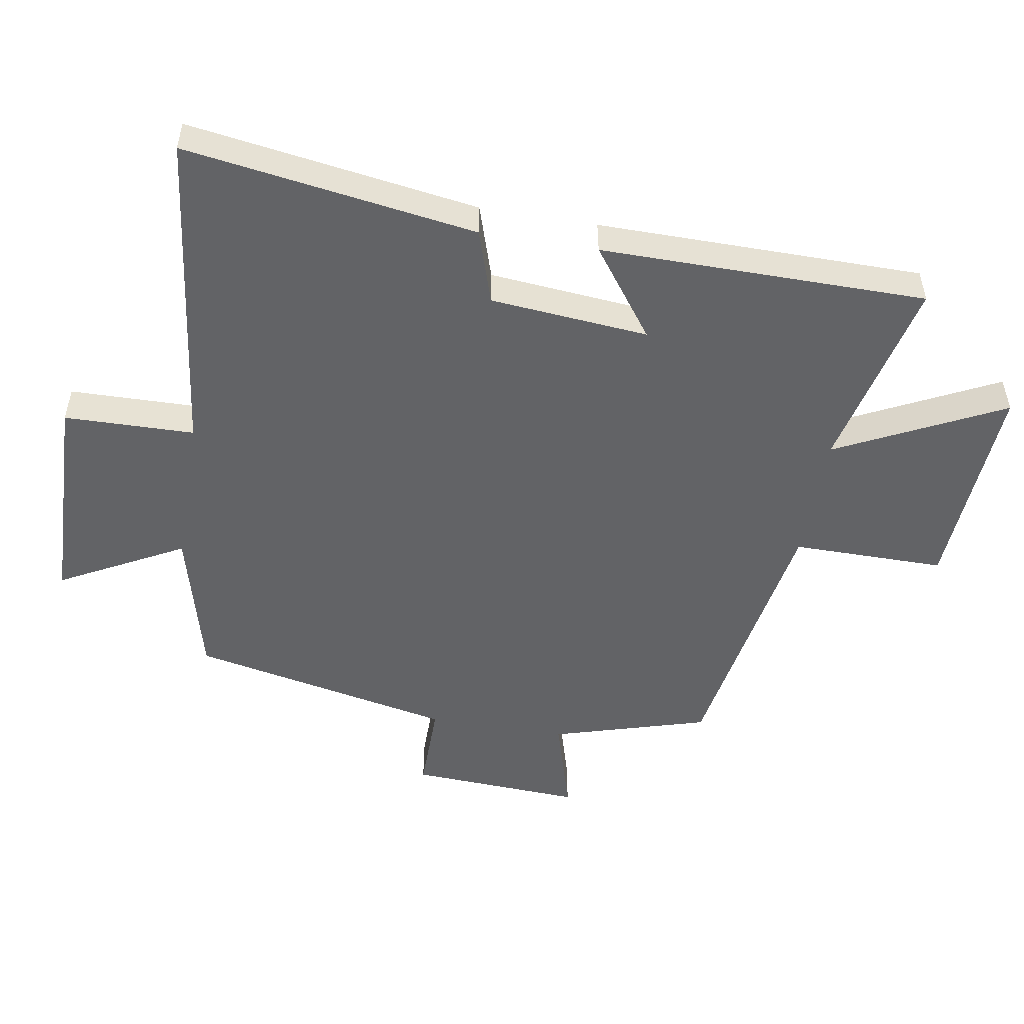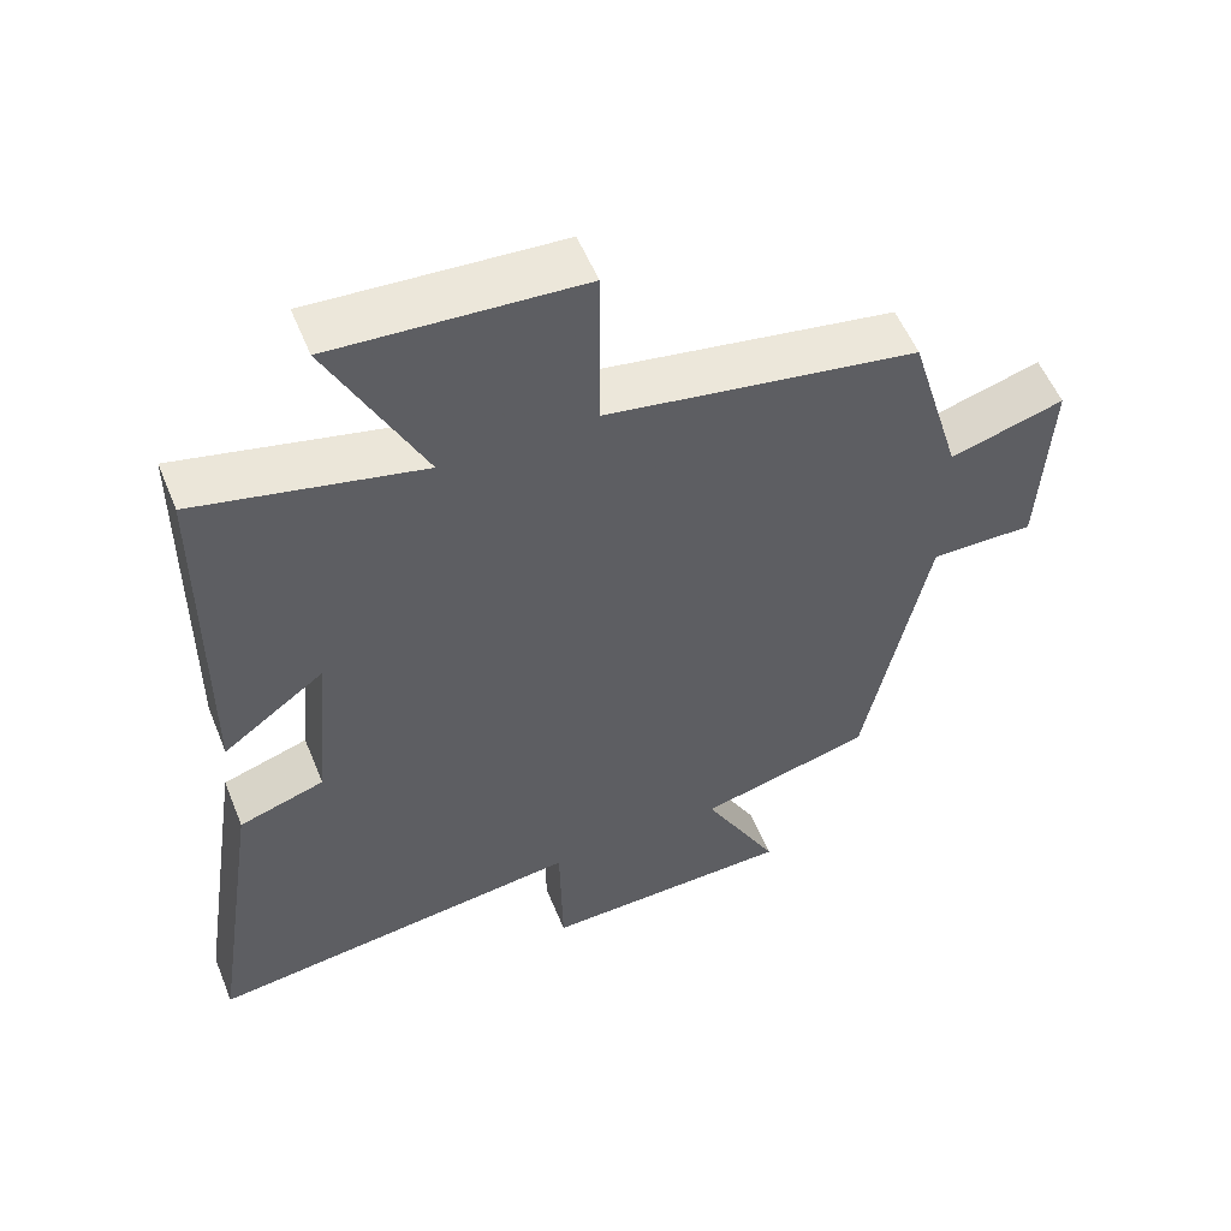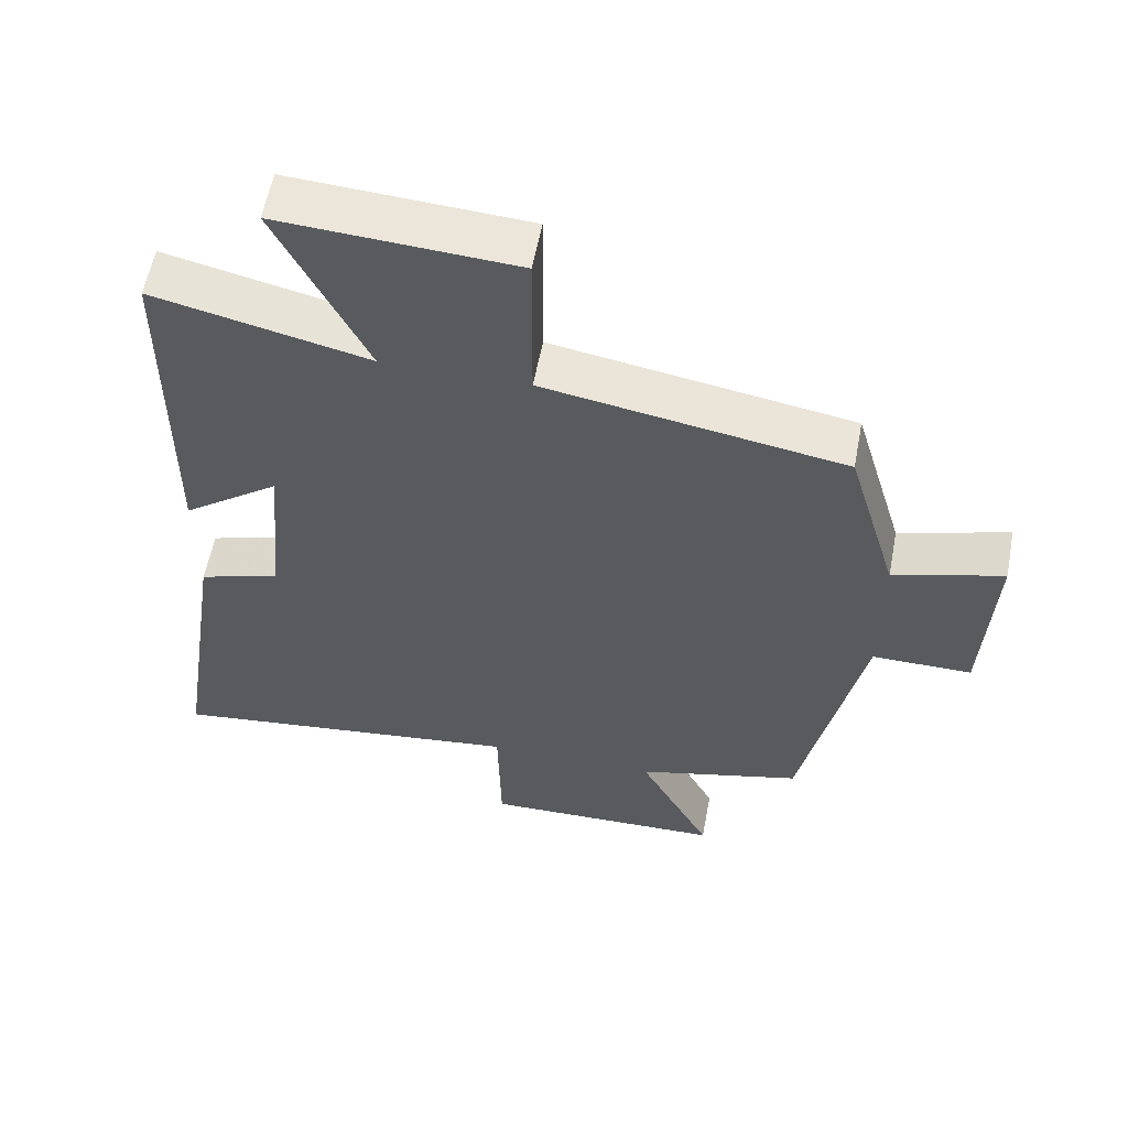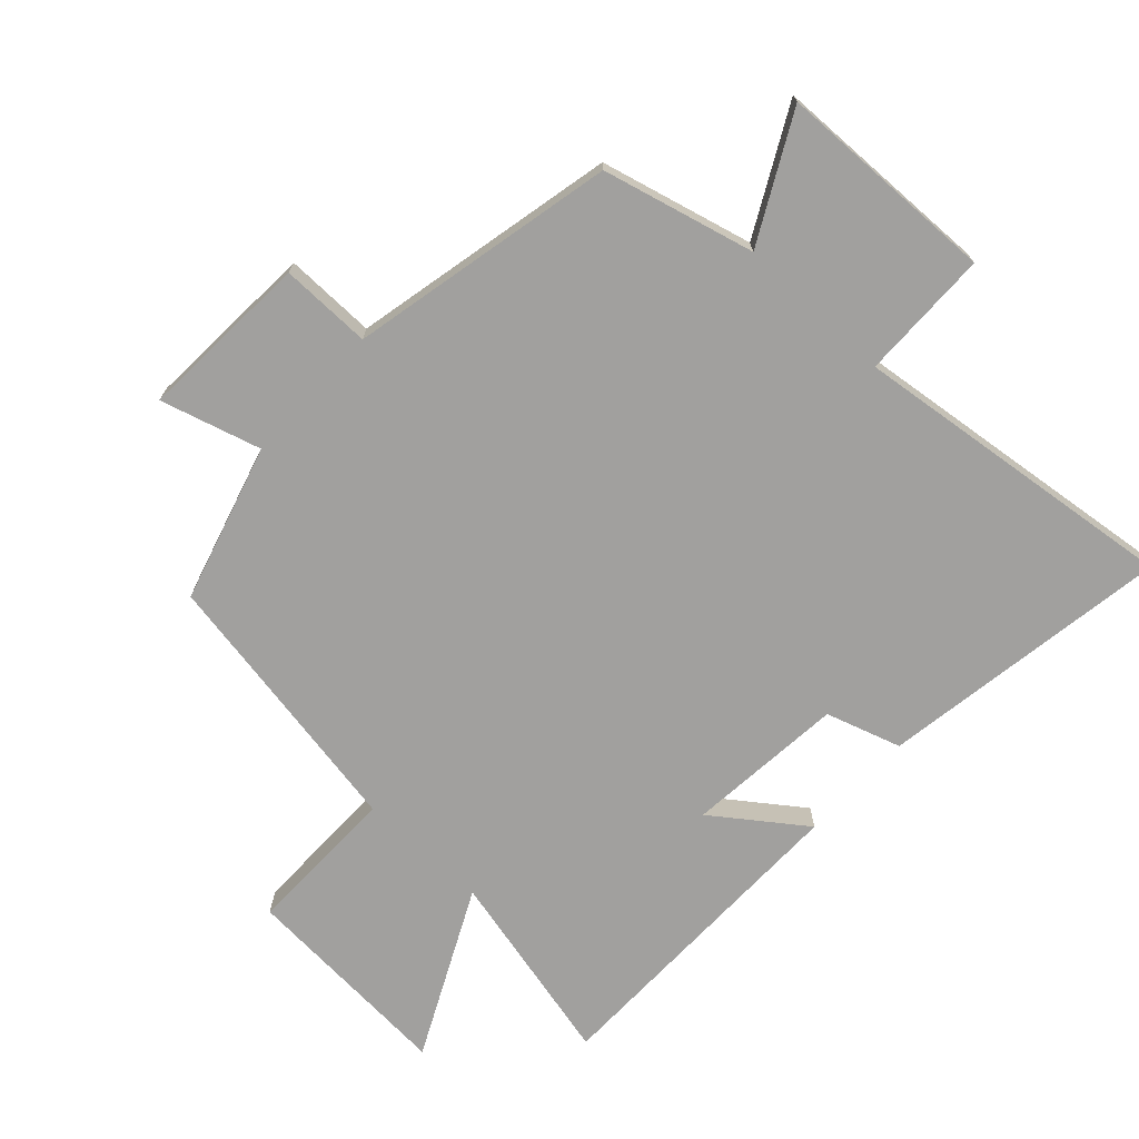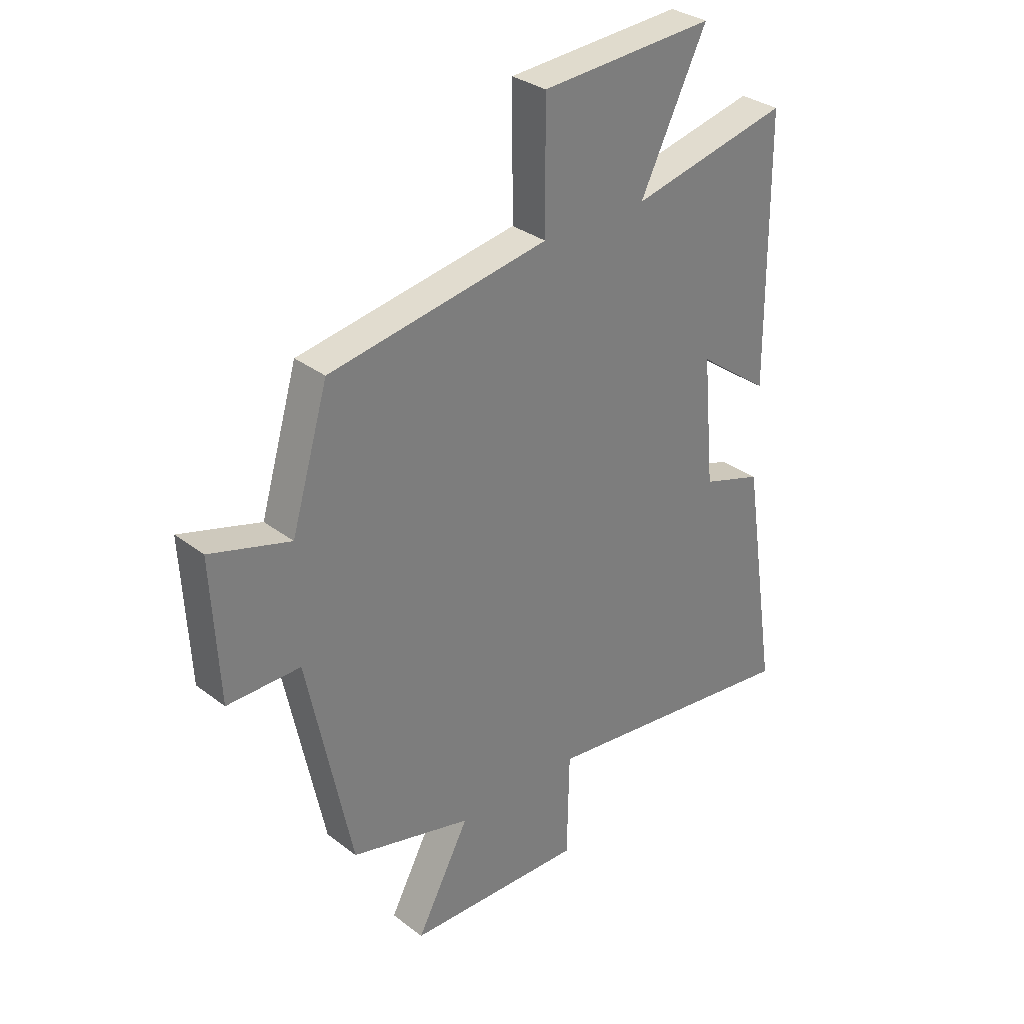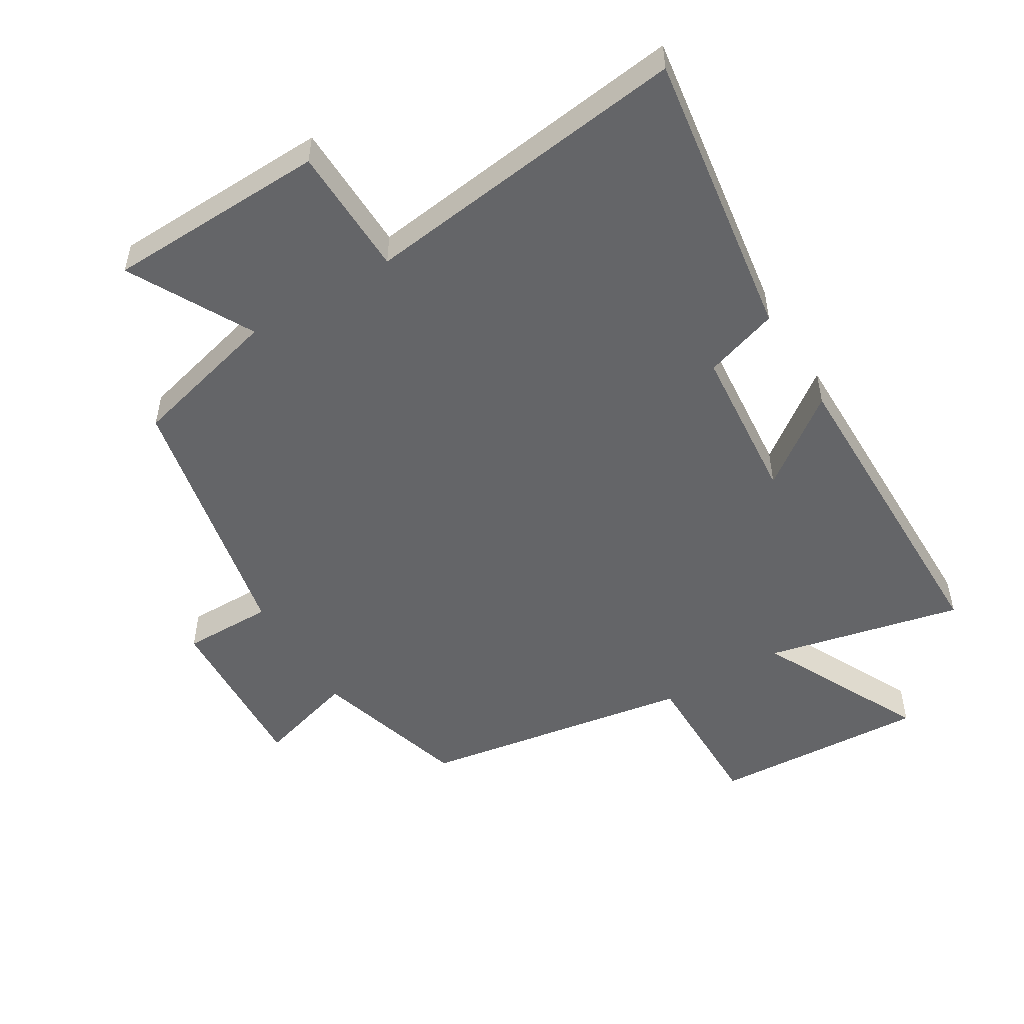
<metadata>
{"format":"obj","ext":"obj","renderer":"f3d","projection":"perspective","resolution":1024,"background":"white","views":[{"elev":-50.9,"azim":-99.6,"up":"+Y"},{"elev":55.1,"azim":-22.0,"up":"+Z"},{"elev":57.8,"azim":10.7,"up":"+Z"},{"elev":-71.8,"azim":137.0,"up":"+Y"},{"elev":31.8,"azim":137.0,"up":"+Z"},{"elev":-51.6,"azim":-148.7,"up":"+Y"}]}
</metadata>
<code>
v -0.497 0.07 0.569
v -0.195 0.07 0.5
v -0.322 0.07 0.756
v 0.01 0.07 0.736
v 0.009 0.07 0.5
v 0.429 0.07 0.429
v 0.5 0.07 0.188
v 0.654 0.07 0.233
v 0.64 0.07 -0.033
v 0.5 0.07 -0.032
v 0.415 0.07 -0.44
v 0.182 0.07 -0.5
v 0.284 0.07 -0.691
v -0.056 0.07 -0.701
v -0.06 0.07 -0.5
v -0.568 0.07 -0.563
v -0.5 0.07 -0.114
v -0.385 0.07 -0.077
v -0.363 0.07 0.167
v -0.5 0.07 0.066
v -0.497 0 0.569
v -0.195 0 0.5
v -0.322 0 0.756
v 0.01 0 0.736
v 0.009 0 0.5
v 0.429 0 0.429
v 0.5 0 0.188
v 0.654 0 0.233
v 0.64 0 -0.033
v 0.5 0 -0.032
v 0.415 0 -0.44
v 0.182 0 -0.5
v 0.284 0 -0.691
v -0.056 0 -0.701
v -0.06 0 -0.5
v -0.568 0 -0.563
v -0.5 0 -0.114
v -0.385 0 -0.077
v -0.363 0 0.167
v -0.5 0 0.066
f 19 20 1 2
f 18 19 2
f 15 16 17 18
f 15 18 2
f 12 13 14 15
f 10 11 12 15
f 10 15 2
f 7 8 9 10
f 5 6 7 10
f 5 10 2 3
f 3 4 5
f 22 21 40 39
f 22 39 38
f 38 37 36 35
f 22 38 35
f 35 34 33 32
f 35 32 31 30
f 22 35 30
f 30 29 28 27
f 30 27 26 25
f 23 22 30 25
f 25 24 23
f 1 21 22 2
f 2 22 23 3
f 3 23 24 4
f 4 24 25 5
f 5 25 26 6
f 6 26 27 7
f 7 27 28 8
f 8 28 29 9
f 9 29 30 10
f 10 30 31 11
f 11 31 32 12
f 12 32 33 13
f 13 33 34 14
f 14 34 35 15
f 15 35 36 16
f 16 36 37 17
f 17 37 38 18
f 18 38 39 19
f 19 39 40 20
f 20 40 21 1

</code>
